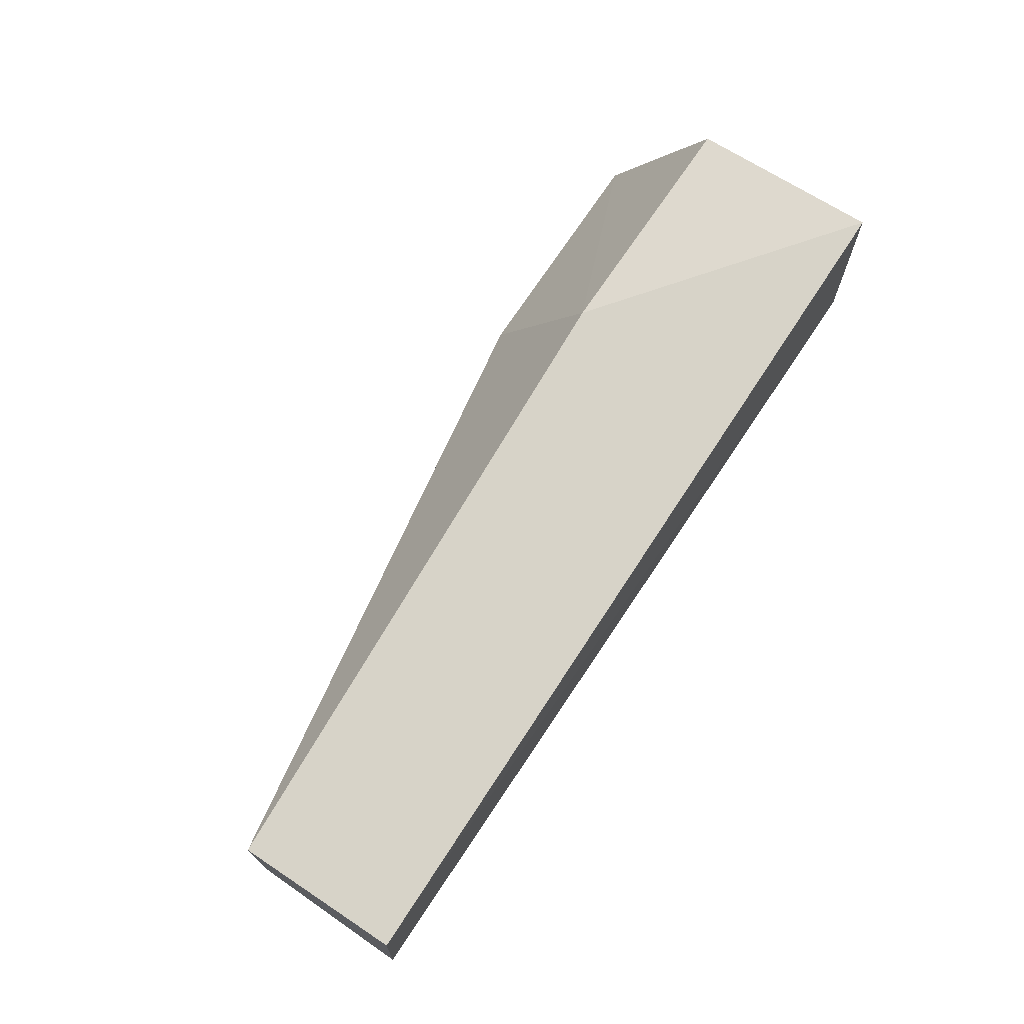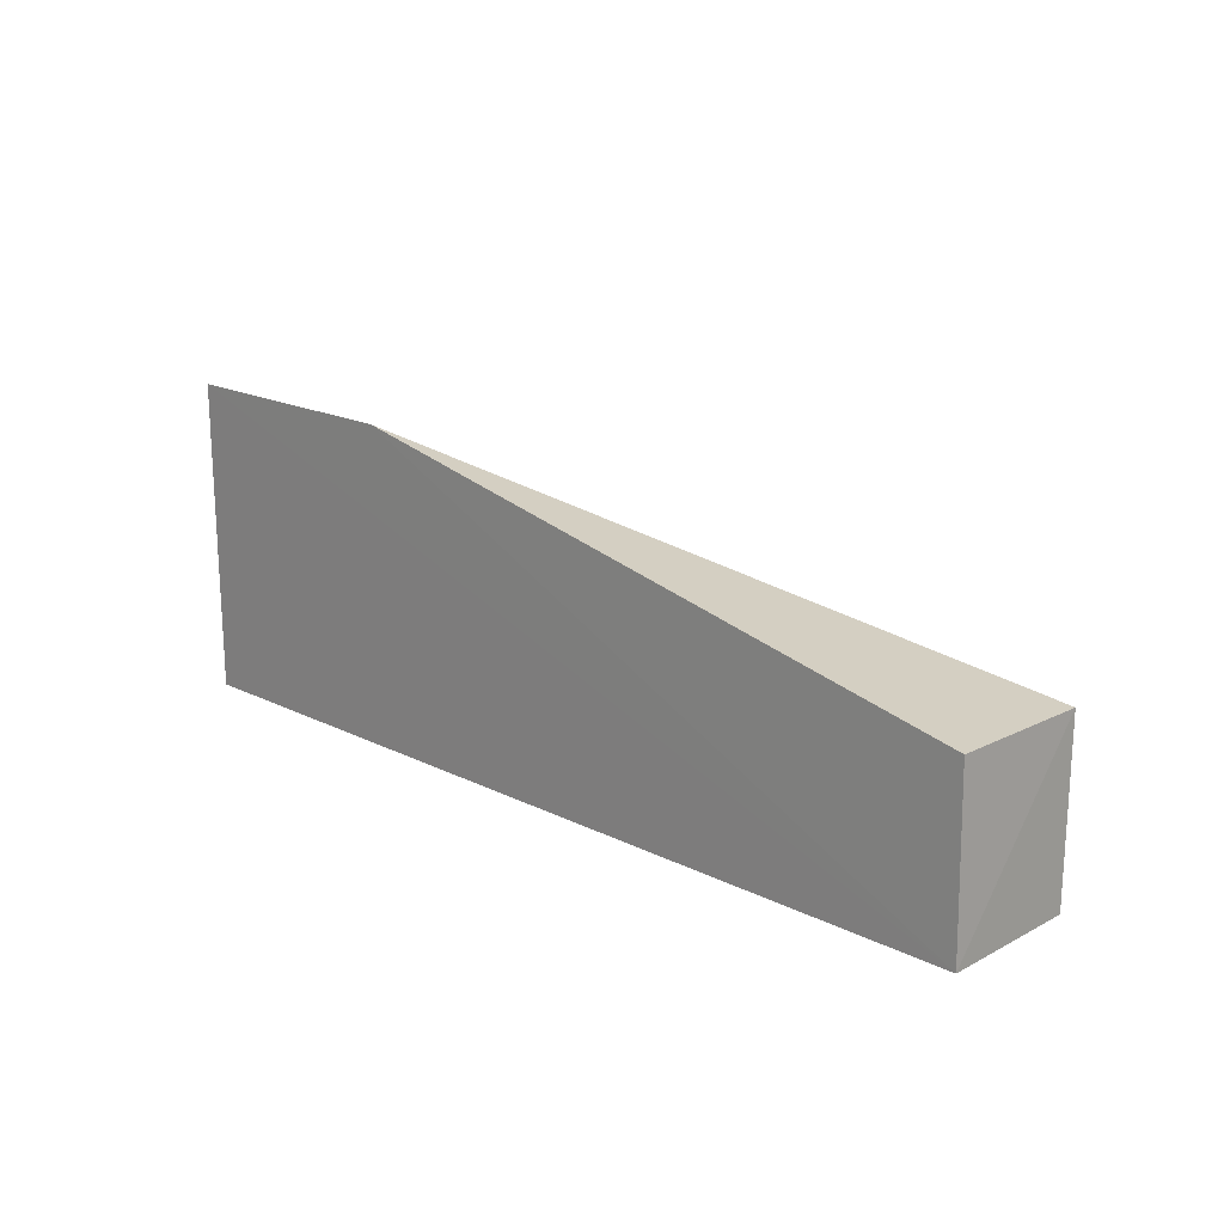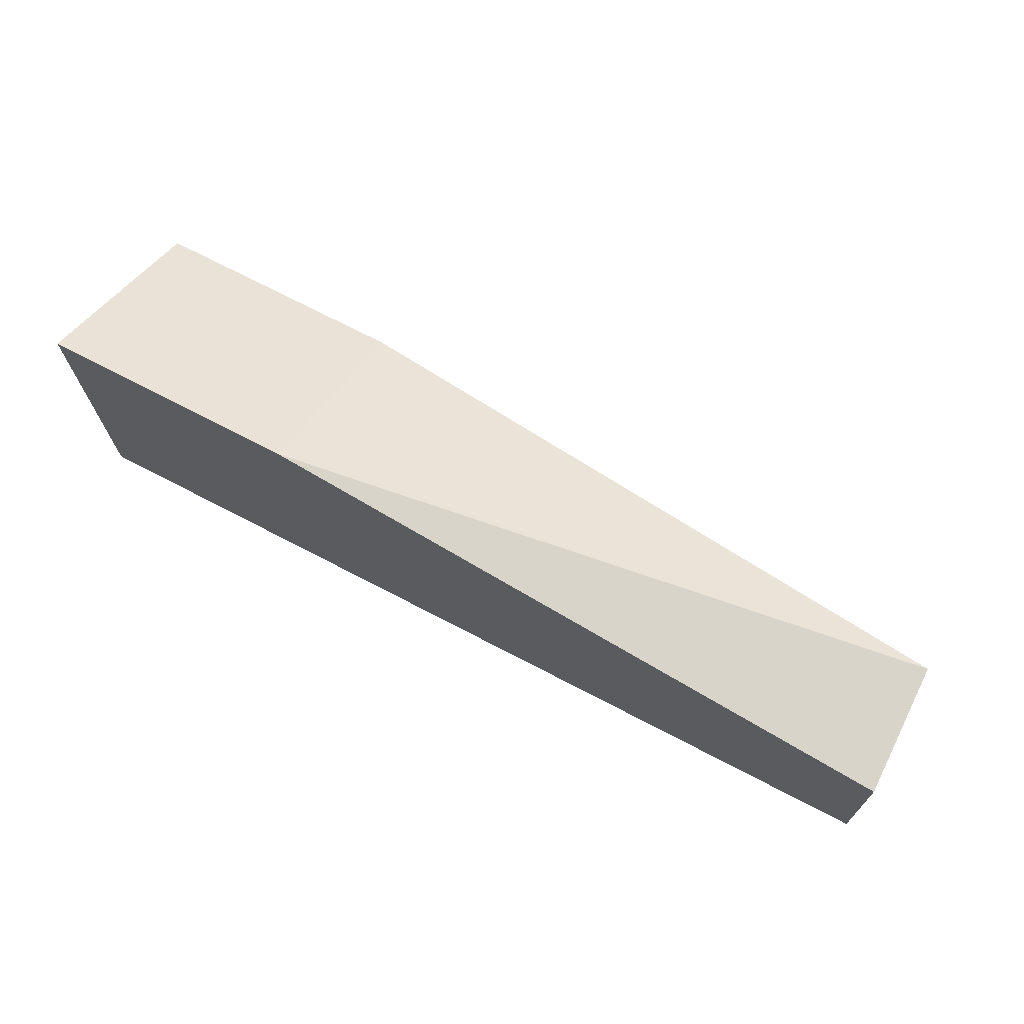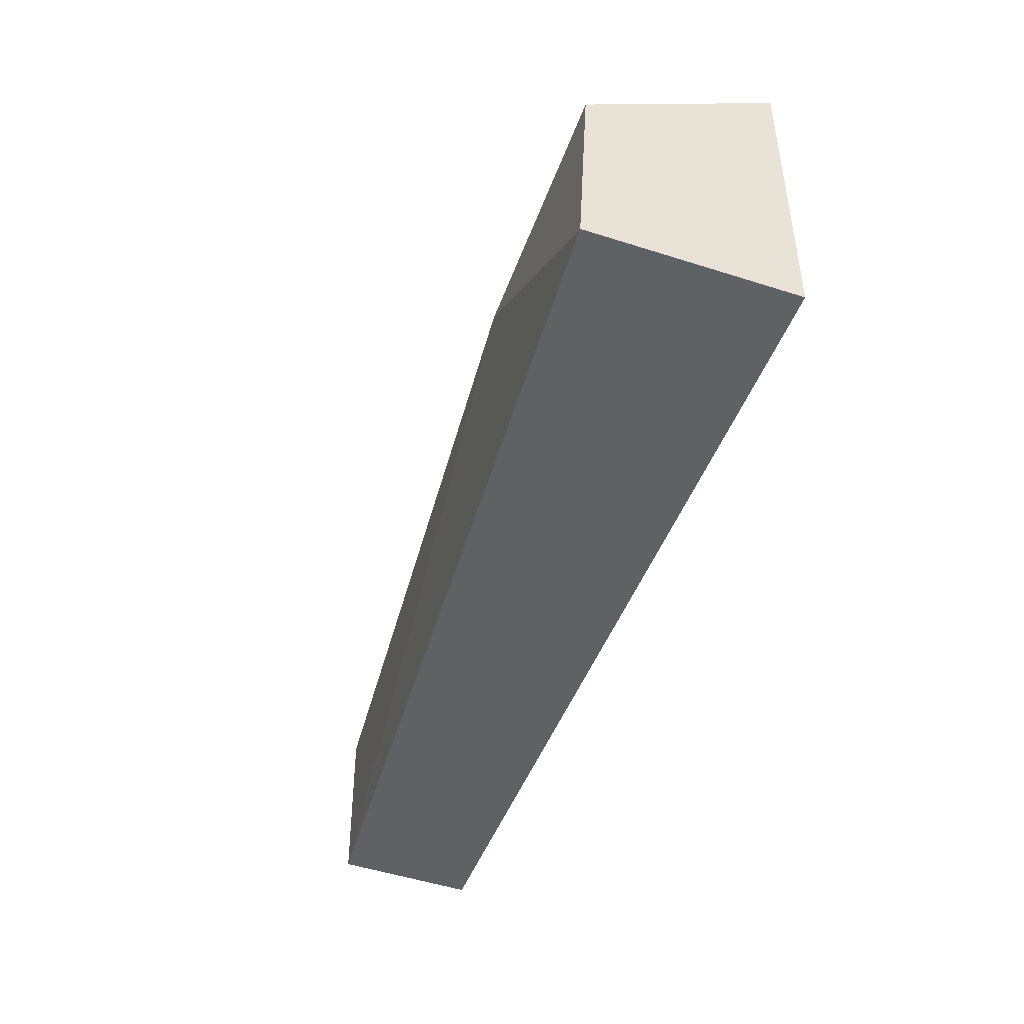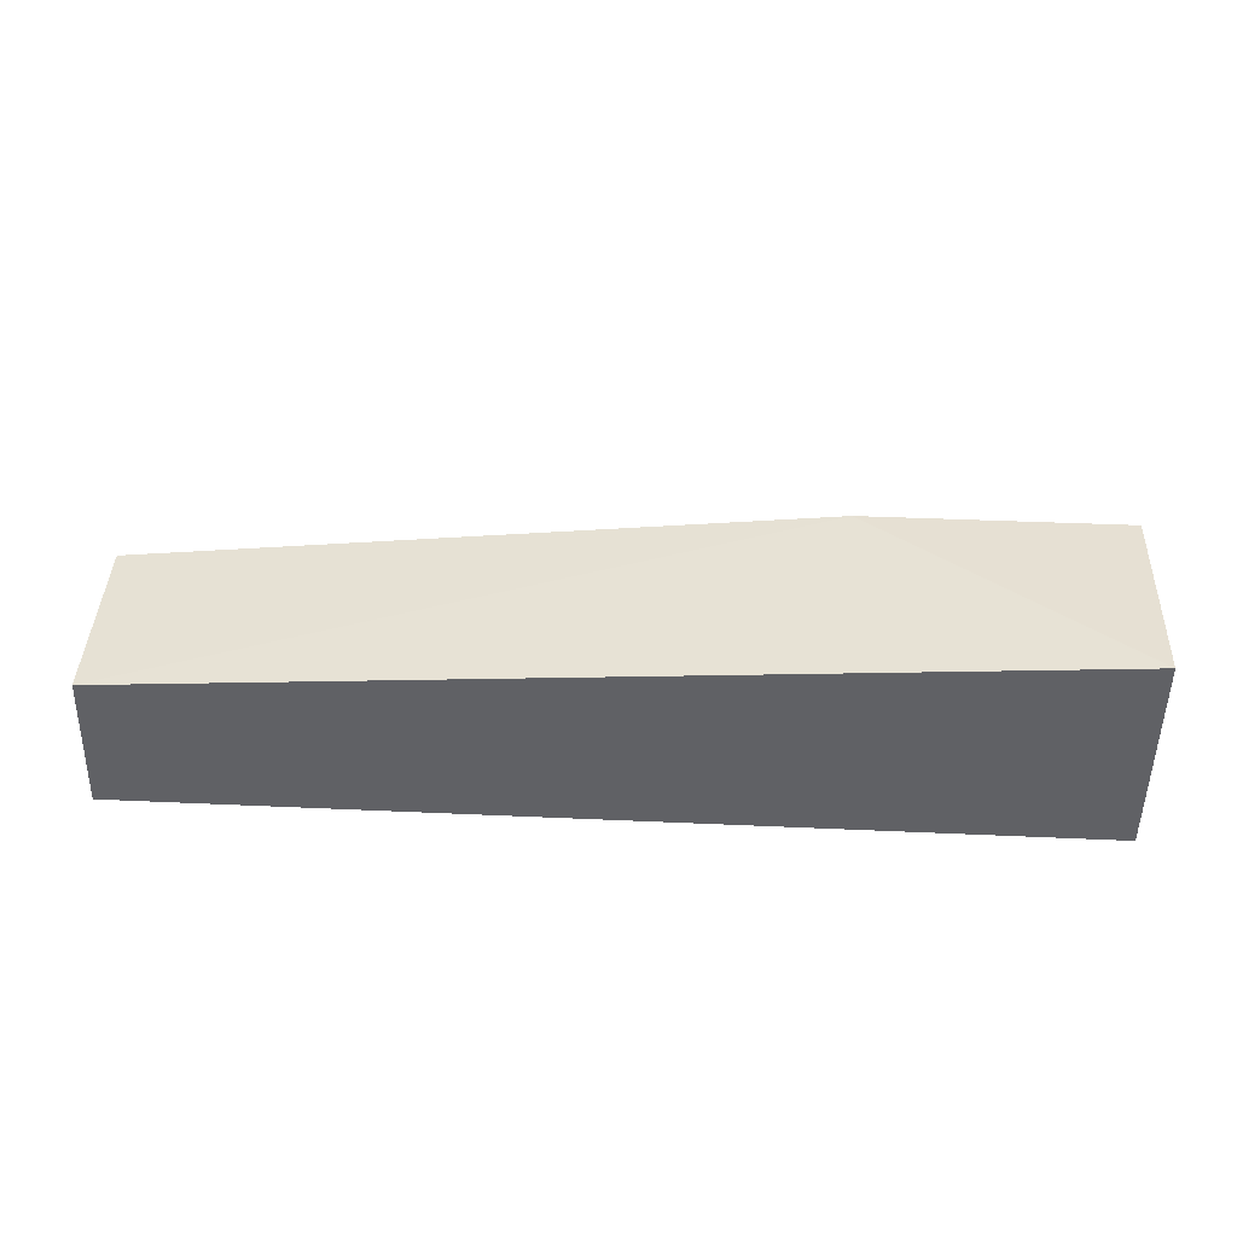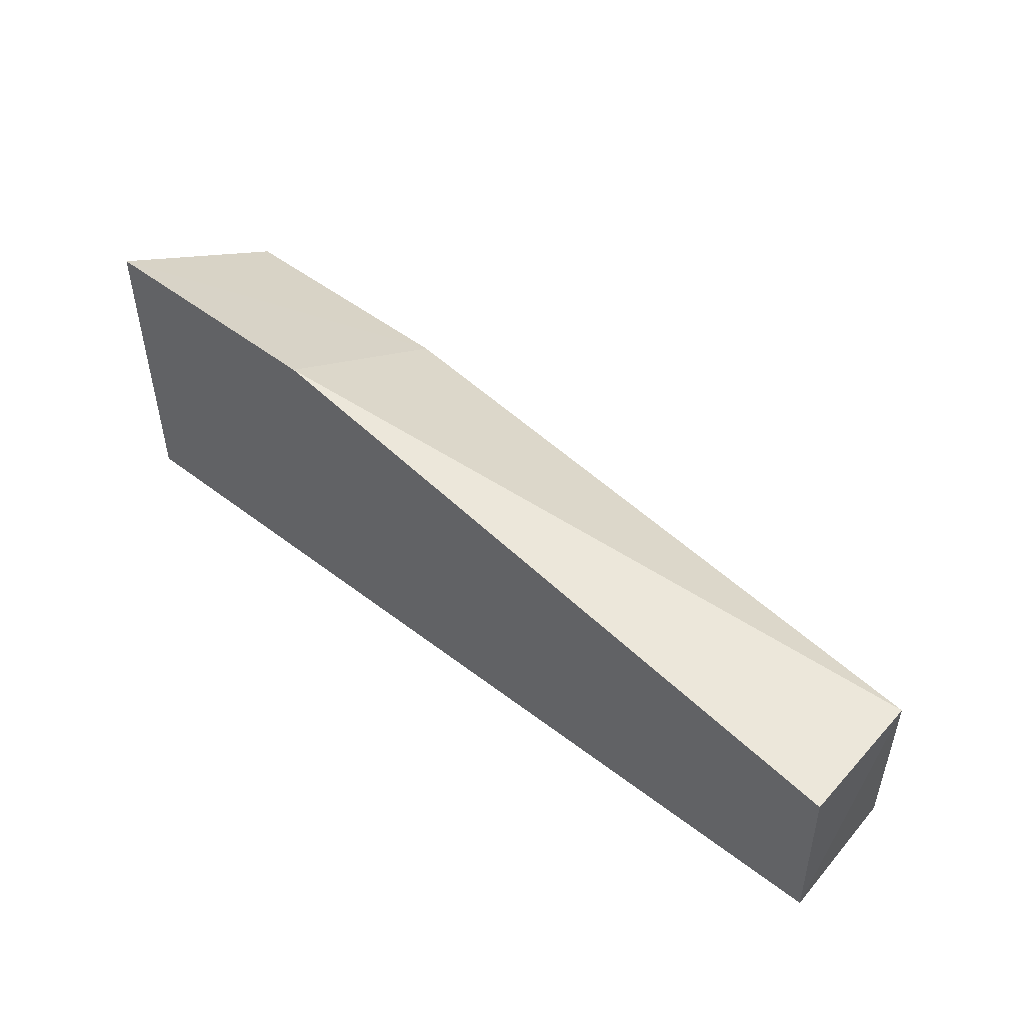
<metadata>
{"format":"obj","ext":"obj","renderer":"f3d","projection":"perspective","resolution":1024,"background":"white","views":[{"elev":72.1,"azim":123.8,"up":"+Y"},{"elev":16.8,"azim":45.6,"up":"+Z"},{"elev":69.9,"azim":27.7,"up":"+Z"},{"elev":-46.0,"azim":-109.4,"up":"+Z"},{"elev":41.7,"azim":-176.9,"up":"+Y"},{"elev":48.1,"azim":40.9,"up":"+Z"}]}
</metadata>
<code>
v 0.105 0.01554 0.1422
v 0.1052 -0.0003616 0.1422
v 0.1055 -0.0003507 0.123
v 0.001657 0.02248 0.1235
v 0.001745 -0.0007319 0.1581
v 0.1048 0.01543 0.1231
v 0.0305 -0.000698 0.1578
v 0.001691 0.02124 0.1457
v 0.001652 -0.0003733 0.1231
v 0.03041 0.02114 0.1457
f 1 2 3
f 6 1 3
f 7 2 1
f 7 5 3
f 7 3 2
f 9 3 5
f 9 6 3
f 9 4 6
f 9 8 4
f 9 5 8
f 10 6 4
f 10 1 6
f 10 4 8
f 10 7 1
f 10 8 5
f 10 5 7

</code>
